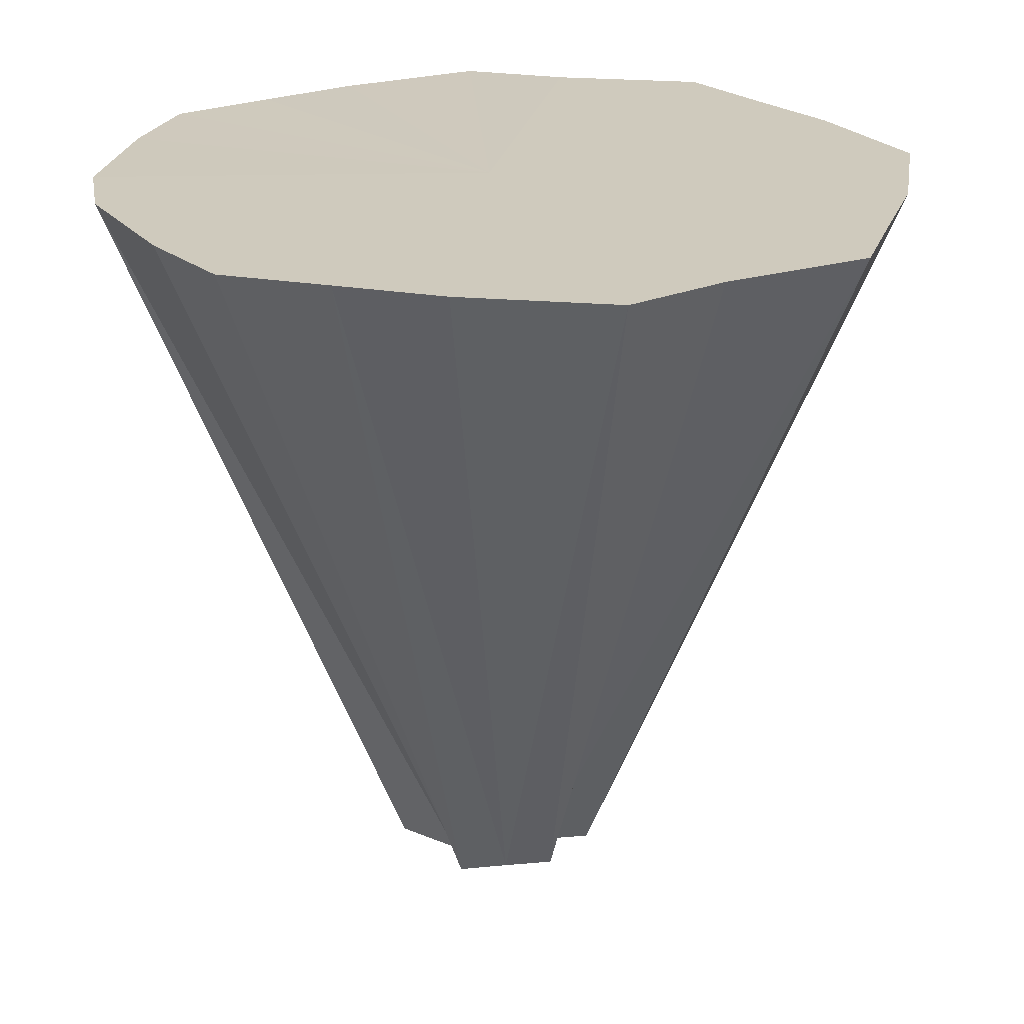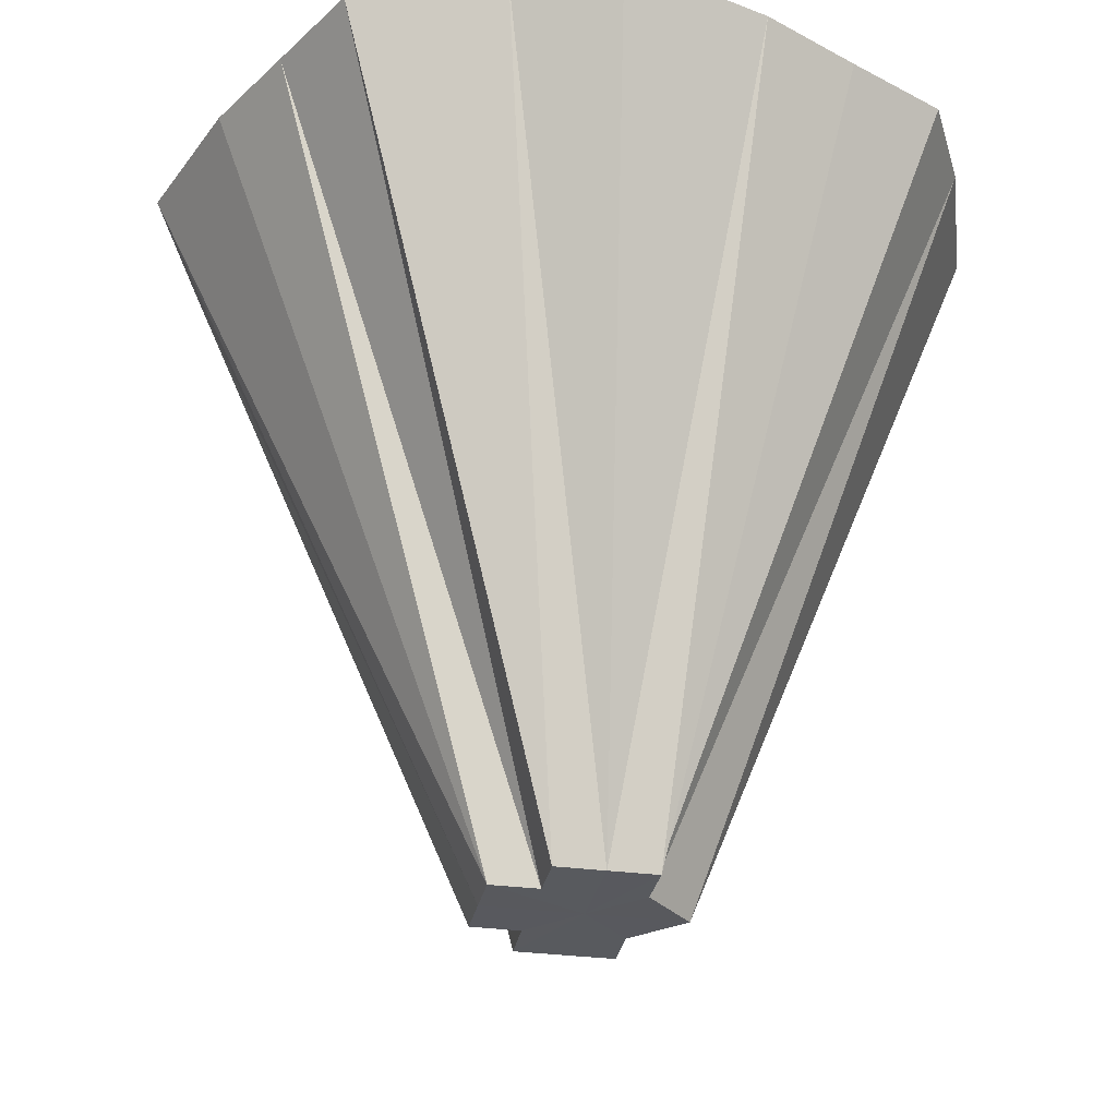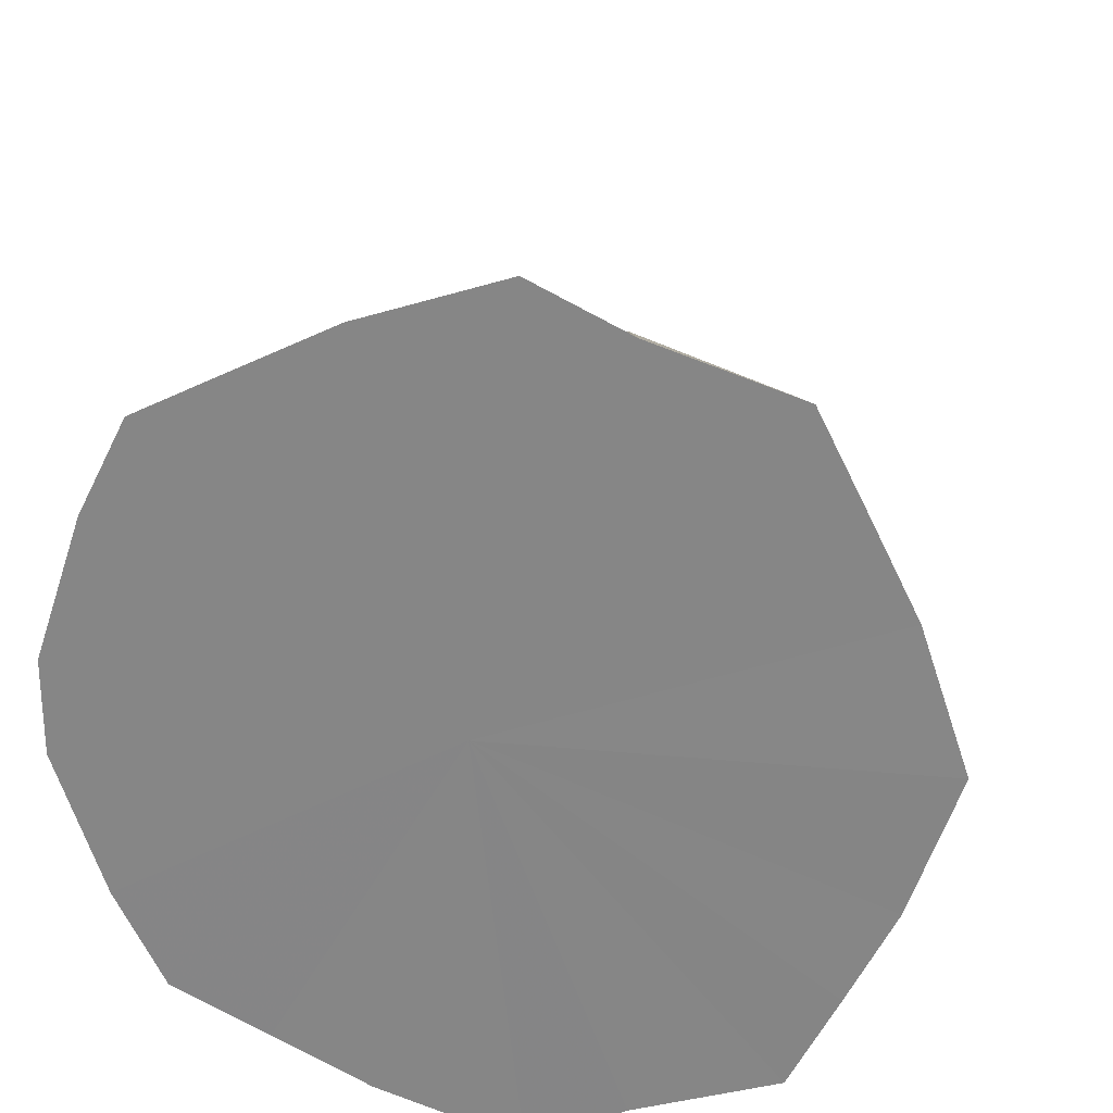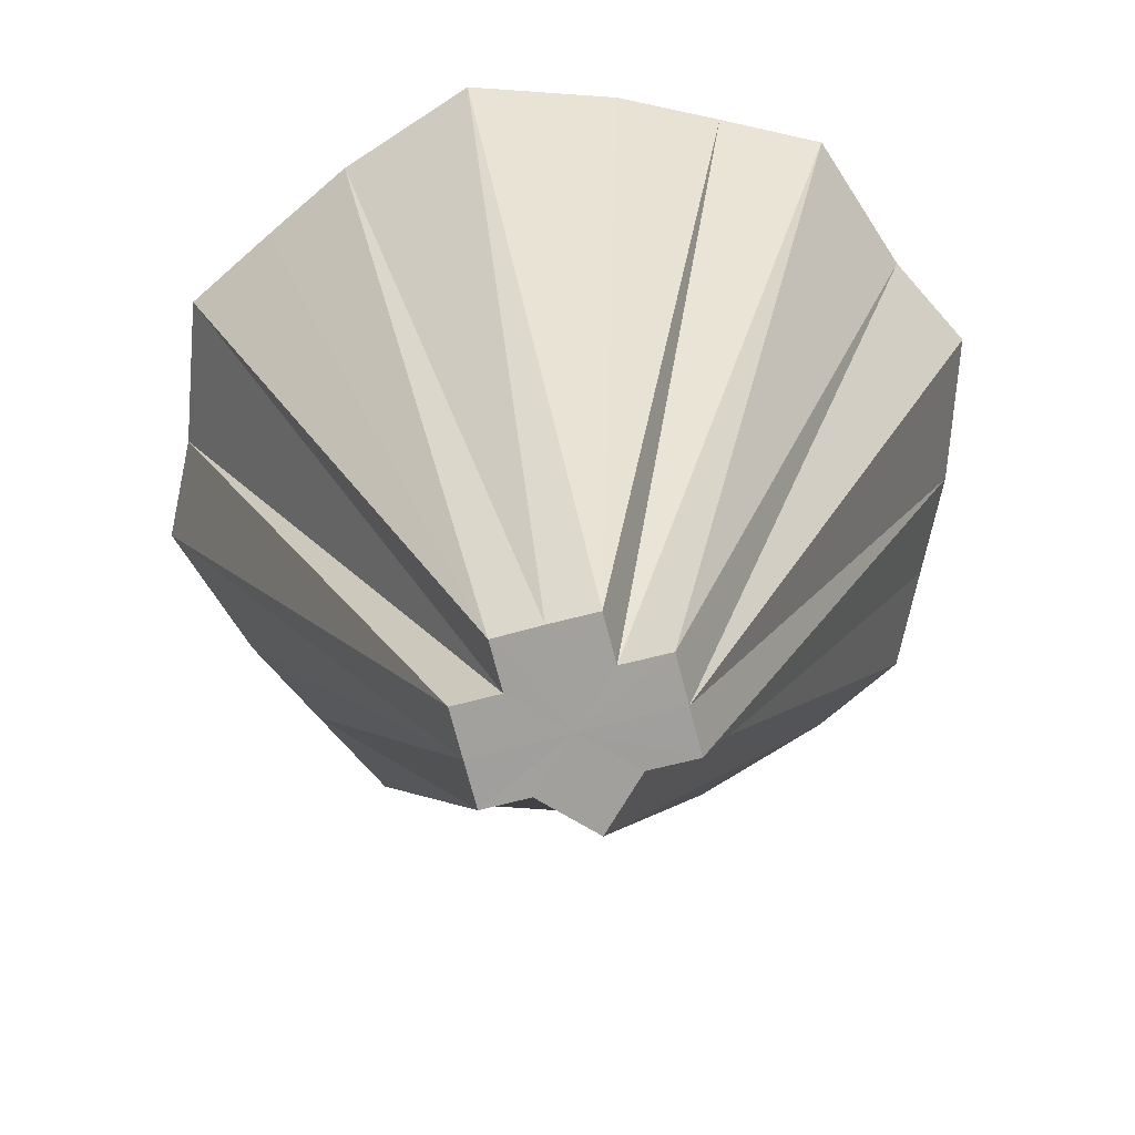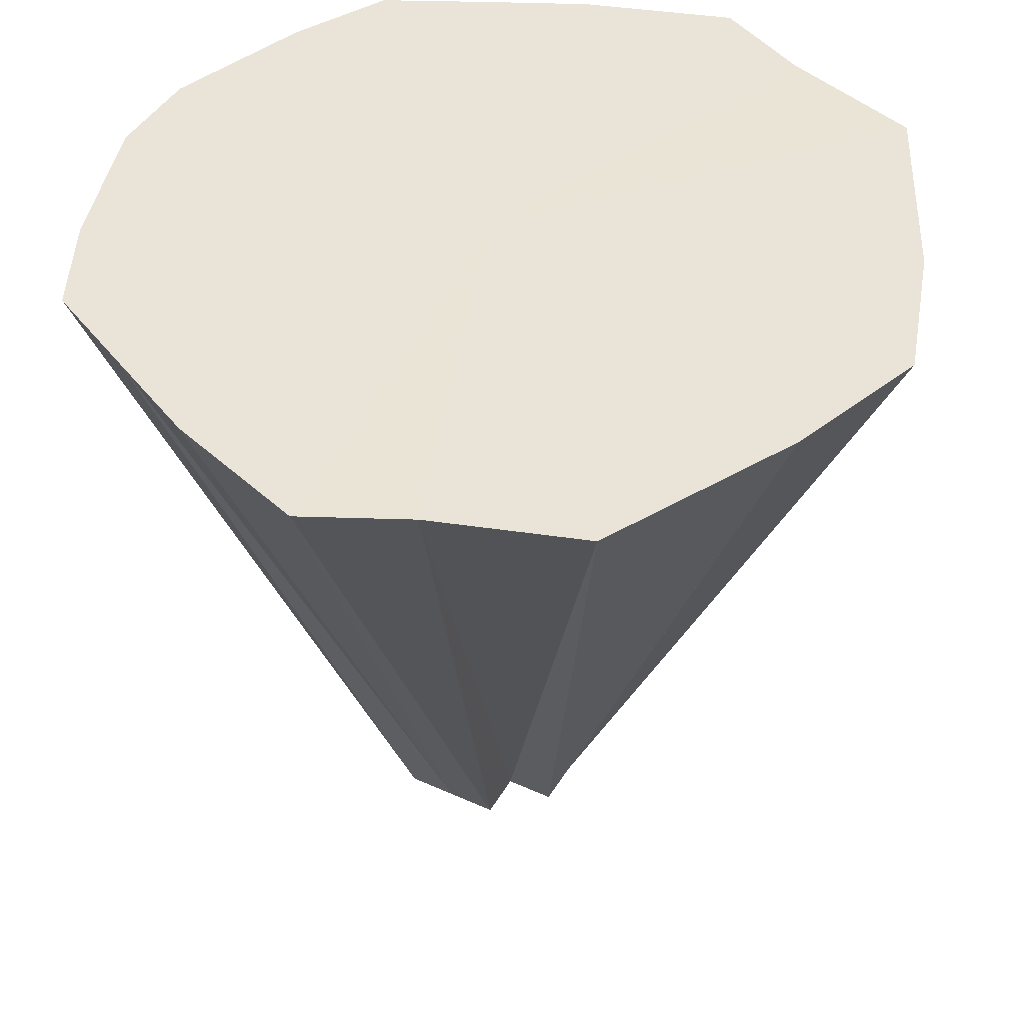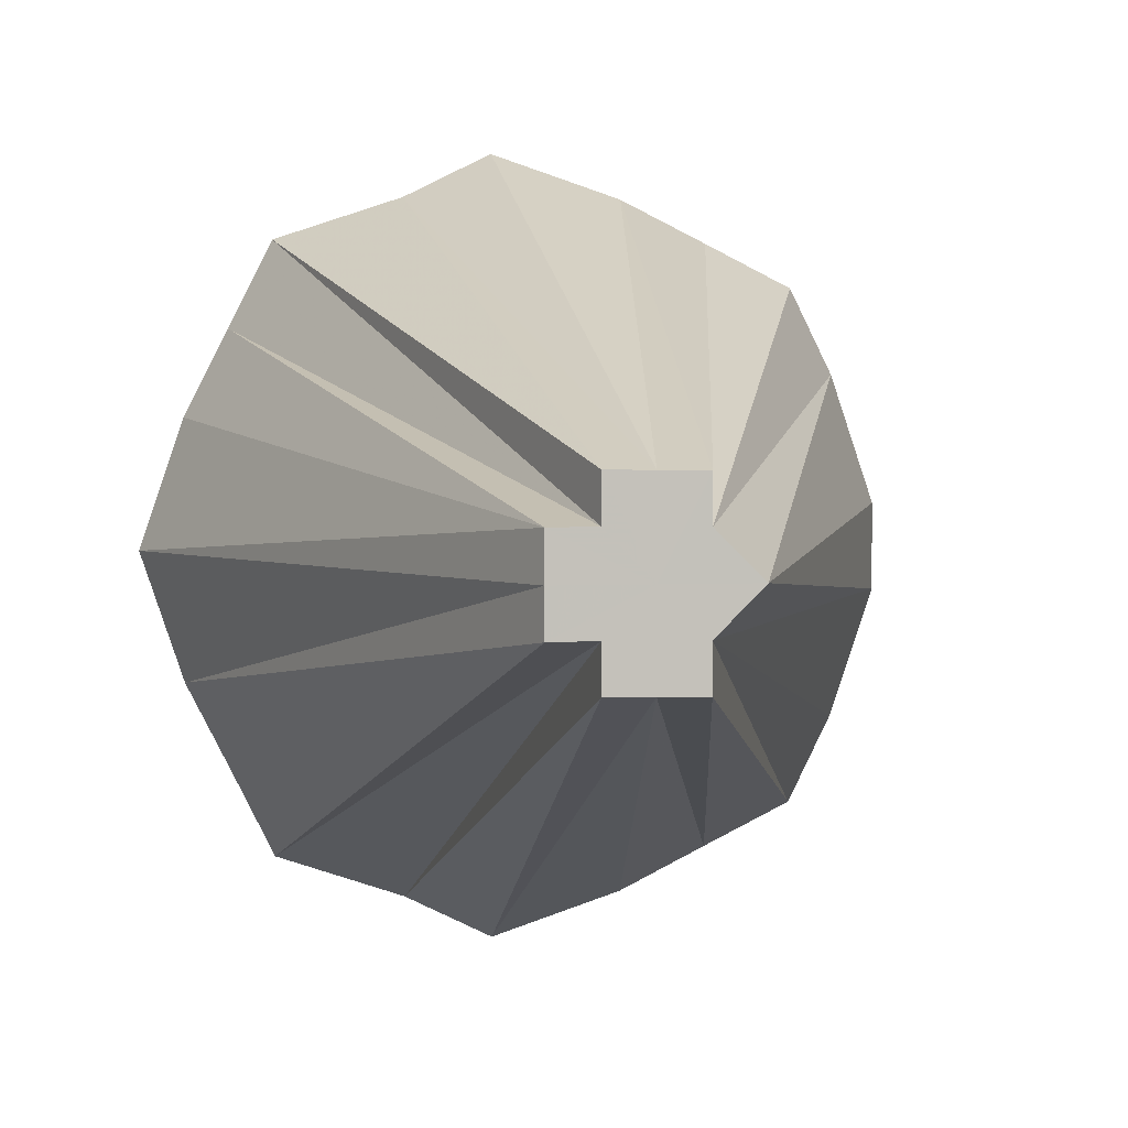
<metadata>
{"format":"obj","ext":"obj","renderer":"f3d","projection":"perspective","resolution":1024,"background":"white","views":[{"elev":22.8,"azim":-9.7,"up":"+Z"},{"elev":-30.5,"azim":169.0,"up":"+Z"},{"elev":26.5,"azim":8.6,"up":"+Y"},{"elev":-71.8,"azim":104.4,"up":"+Z"},{"elev":43.4,"azim":28.6,"up":"+Z"},{"elev":2.7,"azim":171.2,"up":"+Y"}]}
</metadata>
<code>
o 26219
v 2252 1883 14.07
v 2252 1883 14.07
v 2252 1883 14.22
v 2252 1883 14.22
v 2252 1883 14.22
v 2252 1883 14.22
v 2252 1883 14.22
v 2252 1883 14.07
v 2252 1883 14.07
v 2252 1883 14.07
v 2252 1883 14.07
v 2252 1883 14.22
v 2252 1883 14.22
v 2252 1883 14.22
v 2252 1883 14.07
v 2252 1883 14.22
v 2252 1883 14.22
v 2252 1883 14.07
v 2252 1883 14.22
v 2252 1883 14.07
v 2252 1883 14.22
v 2252 1883 14.22
v 2252 1883 14.22
v 2252 1883 14.07
v 2252 1883 14.22
v 2252 1883 14.22
v 2252 1883 14.07
v 2252 1883 14.22
v 2252 1883 14.22
v 2252 1883 14.22
v 2252 1883 14.07
v 2252 1883 14.22
v 2252 1883 14.22
v 2252 1883 14.22
v 2252 1883 14.07
v 2252 1883 14.22
v 2252 1883 14.22
v 2252 1883 14.22
v 2252 1883 14.07
v 2252 1883 14.22
v 2252 1883 14.22
v 2252 1883 14.07
v 2252 1883 14.22
v 2252 1883 14.22
v 2252 1883 14.22
v 2252 1883 14.07
v 2252 1883 14.22
v 2252 1883 14.22
v 2252 1883 14.07
v 2252 1883 14.22
v 2252 1883 14.22
v 2252 1883 14.07
v 2252 1883 14.07
v 2252 1883 14.22
v 2252 1883 14.22
v 2252 1883 14.22
v 2252 1883 14.22
v 2252 1883 14.22
v 2252 1883 14.22
v 2252 1883 14.22
v 2252 1883 14.22
v 2252 1883 14.22
v 2252 1883 14.22
v 2252 1883 14.22
v 2252 1883 14.22
v 2252 1883 14.22
v 2252 1883 14.22
v 2252 1883 14.22
v 2252 1883 14.22
v 2252 1883 14.22
v 2252 1883 14.22
v 2252 1883 14.22
v 2252 1883 14.22
v 2252 1883 14.22
v 2252 1883 14.22
v 2252 1883 14.22
f 1 2 3
f 1 4 5
f 2 6 4
f 2 7 6
f 1 8 2
f 9 8 10
f 11 1 12
f 11 8 1
f 11 5 13
f 11 13 14
f 15 14 16
f 15 11 17
f 15 8 11
f 18 16 19
f 20 19 21
f 20 18 22
f 20 8 18
f 20 21 23
f 24 23 25
f 24 20 26
f 24 8 20
f 27 24 28
f 27 8 24
f 27 25 29
f 27 29 30
f 31 8 27
f 31 27 32
f 31 30 33
f 31 33 34
f 35 34 36
f 35 31 37
f 35 8 31
f 35 36 38
f 39 8 35
f 39 35 40
f 39 38 41
f 42 8 39
f 42 39 43
f 42 41 44
f 42 44 45
f 46 8 42
f 46 42 47
f 46 45 48
f 49 8 46
f 49 48 7
f 49 46 50
f 2 8 49
f 2 49 51
f 52 53 54
f 55 56 57
f 56 58 57
f 59 55 57
f 58 60 57
f 61 59 57
f 60 62 57
f 63 61 57
f 62 64 57
f 65 63 57
f 64 66 57
f 67 65 57
f 66 68 57
f 69 67 57
f 68 70 57
f 71 69 57
f 72 71 57
f 70 73 57
f 74 72 57
f 73 75 57
f 76 74 57
f 75 76 57

</code>
